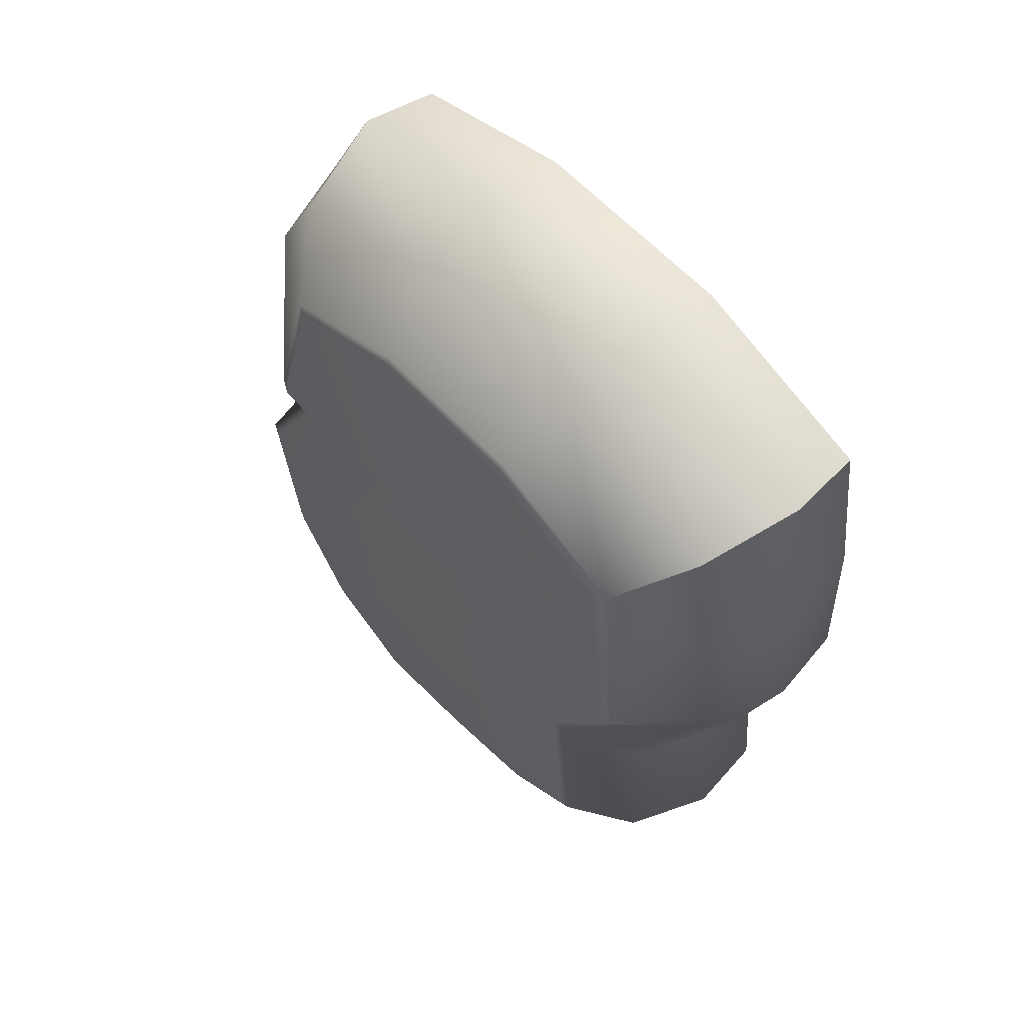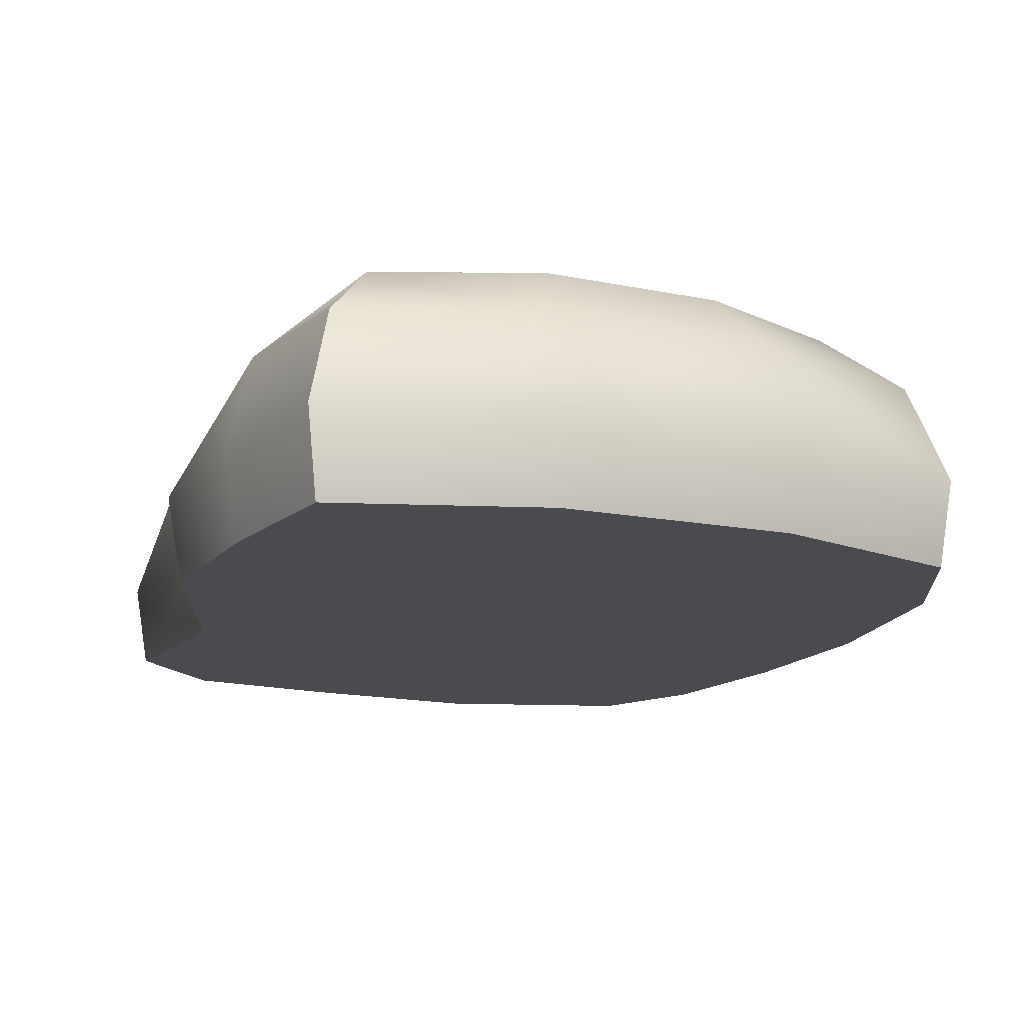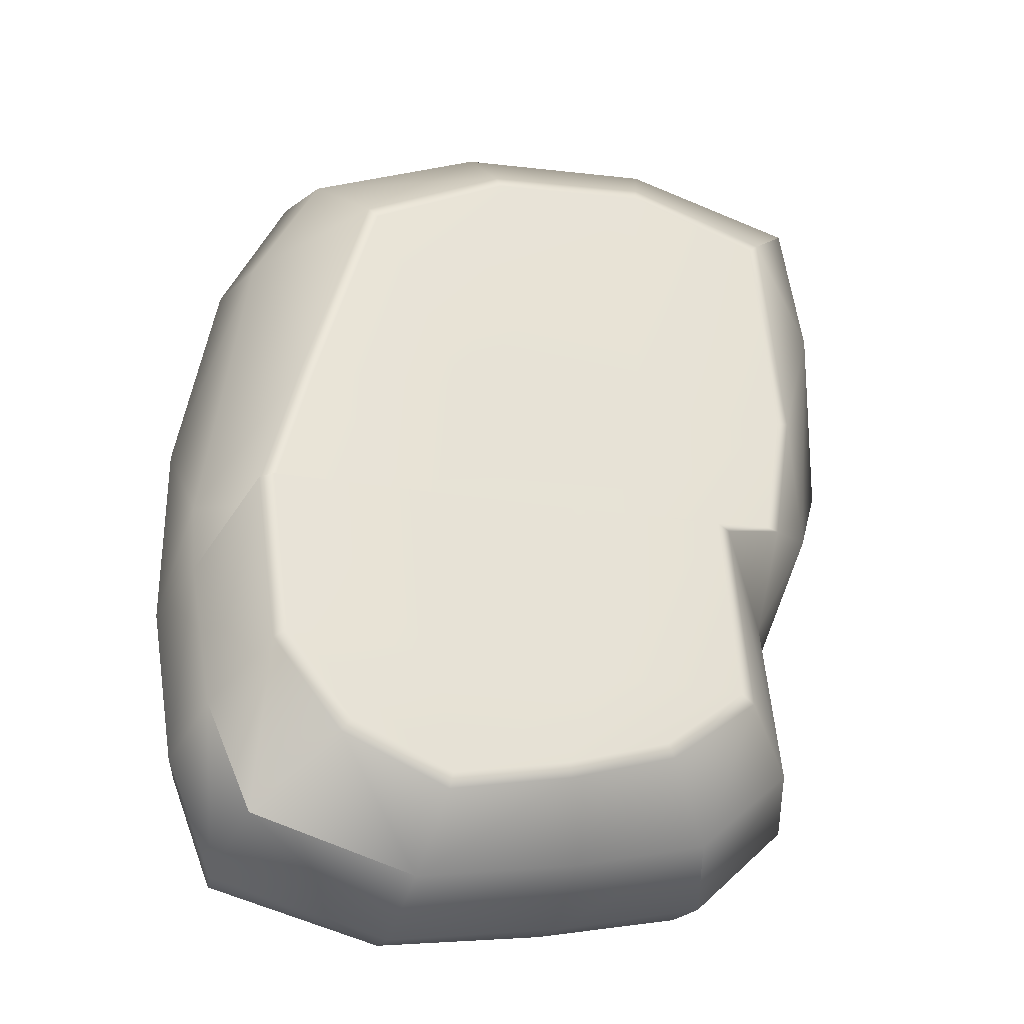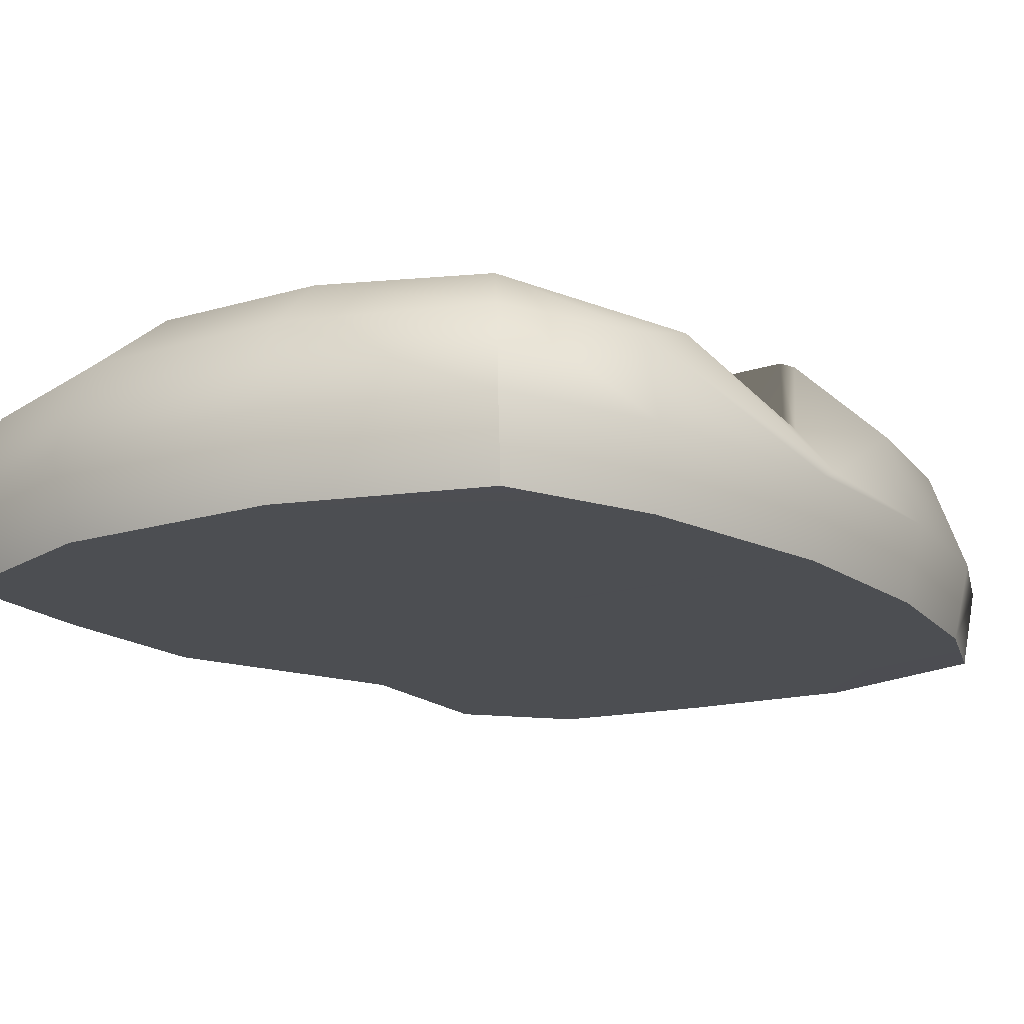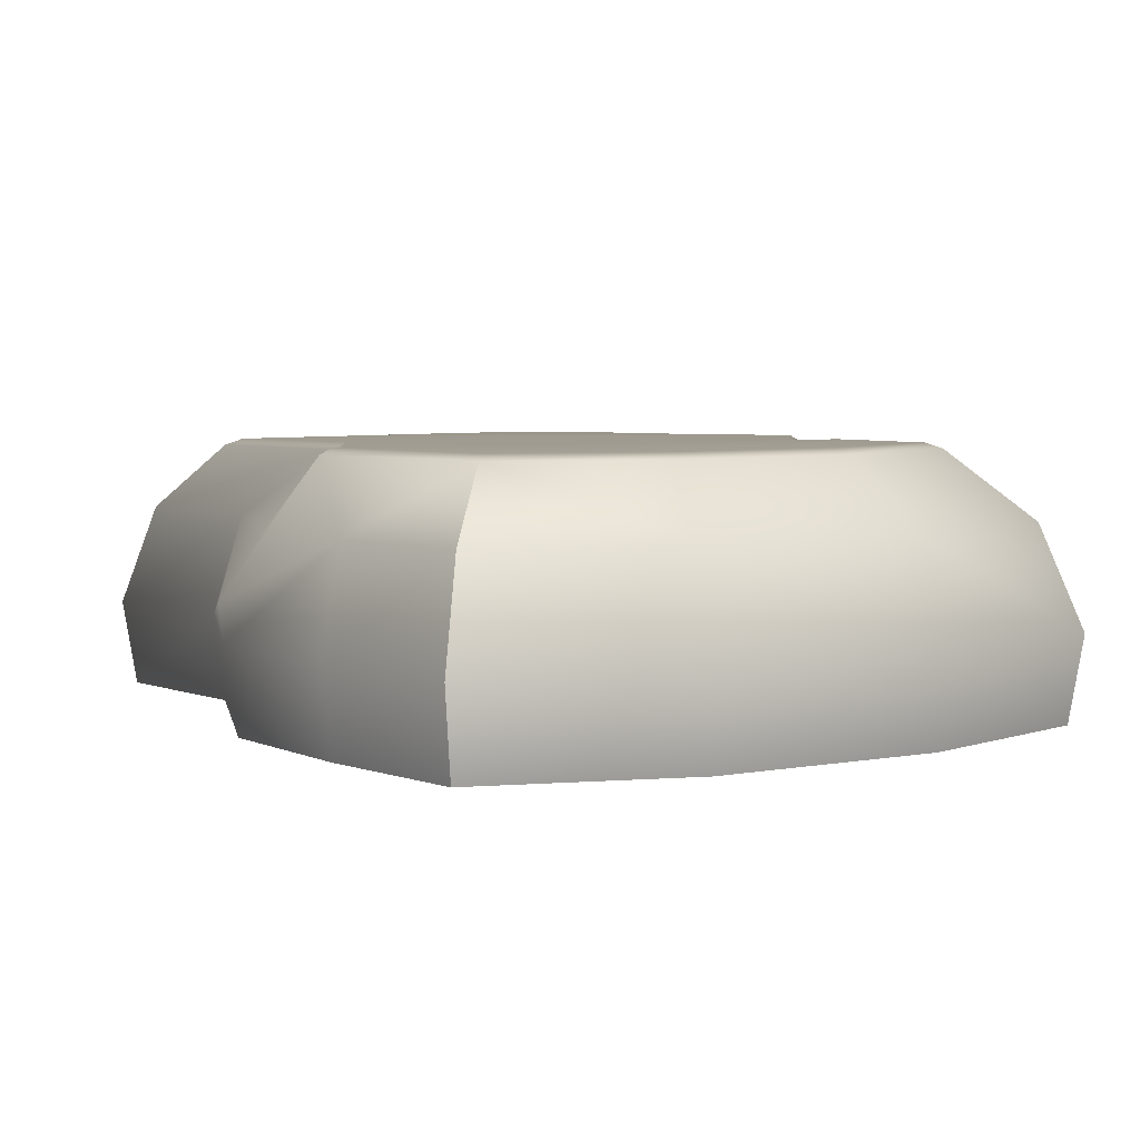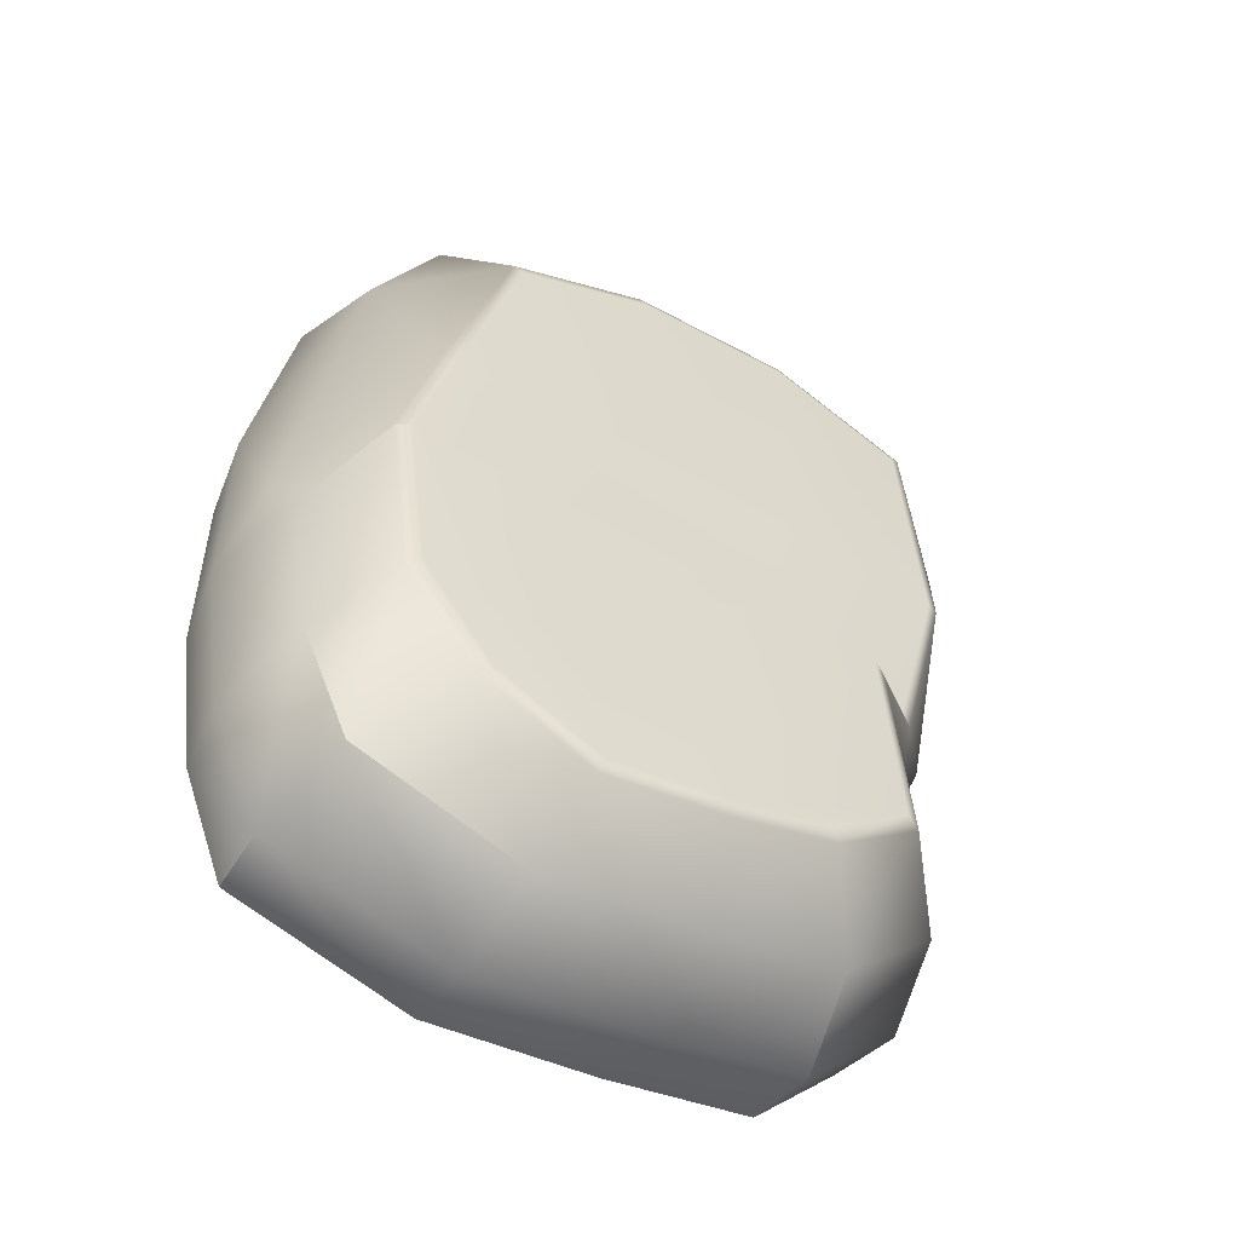
<metadata>
{"format":"obj","ext":"obj","renderer":"f3d","projection":"perspective","resolution":1024,"background":"white","views":[{"elev":60.9,"azim":49.6,"up":"+Y"},{"elev":-13.8,"azim":158.3,"up":"+Z"},{"elev":-30.0,"azim":-14.0,"up":"+Y"},{"elev":-16.5,"azim":-144.6,"up":"+Z"},{"elev":4.2,"azim":150.5,"up":"+Z"},{"elev":-53.0,"azim":-32.3,"up":"+Y"}]}
</metadata>
<code>
g default
v 4.826 14.51 0.4544
v 1.427 14.29 0.4679
v 1.421 14.58 1.694
v 4.928 14.82 1.679
v 3.464 0.1286 0.4152
v 0.7467 -0.2499 0.4288
v 0.4237 1.435 0.4224
v 4.045 2.13 0.4243
v 3.452 -0.153 1.637
v 0.6833 -0.5633 1.651
v 7.362 1.853 1.648
v 5.874 0.3924 1.624
v 5.841 0.6317 0.4032
v 7.214 2.047 0.4259
v -2.761 2.309 0.4209
v -2.071 0.4966 0.4408
v -2.179 0.246 1.664
v -2.964 2.137 1.643
v -1.561 13.16 0.4798
v -2.555 11.03 0.44
v -2.74 11.18 1.663
v -1.663 13.37 1.707
v 4.74 11.14 0.4346
v 0.8584 11.09 0.4375
v 7.996 13.93 1.666
v 8.362 11.36 1.655
v 8.136 11.2 0.4321
v 7.799 13.68 0.4425
v -3.133 7.72 0.4495
v -3.133 4.771 0.4495
v -3.367 4.663 1.674
v -3.367 7.726 1.674
v 3.738 4.839 0.4421
v 0.08202 4.803 0.446
v 0.4954 7.971 0.4398
v 4.622 8.257 0.4288
v 8.466 8.578 1.641
v 7.062 4.77 1.662
v 6.937 4.87 0.4386
v 8.232 8.507 0.4192
v 4.209 6.712 3.109
v 0.9048 6.427 3.12
v 0.4914 6.212 4.149
v 3.325 6.248 4.145
v 4.327 8.434 4.137
v 1.268 8.374 4.14
v 0.8331 3.309 4.125
v 3.632 3.214 4.127
v 1.549 14.04 3.139
v 4.765 14.27 3.125
v 7.579 13.4 3.112
v 7.935 11.04 3.101
v 8.036 7.367 2.065
v 6.671 4.933 3.108
v 6.962 2.253 3.095
v 5.516 0.9138 3.071
v 3.33 0.3836 3.083
v 0.8312 -0.01543 3.098
v -1.794 0.7714 3.11
v -2.545 2.53 3.089
v -2.937 4.829 3.119
v -2.937 6.539 2.097
v -2.328 10.87 3.109
v -1.28 12.86 3.151
v 1.171 1.309 4.131
v -0.4274 2.026 4.142
v -0.5929 1.848 4.077
v 1.129 1.077 4.046
v -1.703 3.322 4.039
v -1.502 3.45 4.124
v 3.019 1.679 4.119
v 3.074 1.459 4.034
v -1.301 8.272 4.143
v -0.339 11.64 4.18
v -0.4924 11.82 4.105
v -1.501 8.38 4.053
v 1.813 12.96 4.086
v 1.872 12.74 4.169
v 4.441 13.18 4.073
v 4.395 12.95 4.156
v -2.087 6.147 4.057
v -1.866 6.194 4.152
v 5.925 3.17 4.129
v 4.649 2.171 4.108
v 4.768 1.972 4.029
v 6.156 3.055 4.04
v 5.67 6.298 4.141
v 5.889 6.245 4.04
v -1.869 6.161 3.13
v -2.089 6.189 3.032
v 6.553 12.16 4.145
v 6.736 12.34 4.066
v 7.084 8.546 4.045
v 6.869 8.471 4.135
v 7.19 6.98 2.999
v 6.966 6.986 3.1
g roche10:g roche10:pCube1_pCube1 roche10:polySurface1
f 1 2 3
f 3 4 1
f 5 6 7
f 7 8 5
f 9 10 6
f 6 5 9
f 11 12 13
f 13 14 11
f 15 16 17
f 17 18 15
f 19 20 21
f 21 22 19
f 23 24 2
f 2 1 23
f 25 26 27
f 27 28 25
f 29 30 31
f 31 32 29
f 33 34 35
f 35 36 33
f 37 38 39
f 39 40 37
f 41 42 43
f 43 44 41
f 20 29 32
f 32 21 20
f 36 35 24
f 24 23 36
f 26 37 40
f 40 27 26
f 45 46 42
f 42 41 45
f 30 15 18
f 18 31 30
f 8 7 34
f 34 33 8
f 38 11 14
f 14 39 38
f 44 43 47
f 47 48 44
f 17 16 6
f 6 10 17
f 16 15 7
f 7 6 16
f 15 30 34
f 34 7 15
f 30 29 35
f 35 34 30
f 29 20 24
f 24 35 29
f 20 19 2
f 2 24 20
f 19 22 3
f 3 2 19
f 28 1 4
f 4 25 28
f 27 23 1
f 1 28 27
f 40 36 23
f 23 27 40
f 39 33 36
f 36 40 39
f 14 8 33
f 33 39 14
f 13 5 8
f 8 14 13
f 12 9 5
f 5 13 12
f 4 3 49
f 49 50 4
f 51 25 4
f 4 50 51
f 51 52 26
f 26 25 51
f 52 53 37
f 37 26 52
f 53 54 38
f 38 37 53
f 54 55 11
f 11 38 54
f 55 56 12
f 12 11 55
f 56 57 9
f 9 12 56
f 57 58 10
f 10 9 57
f 59 17 10
f 10 58 59
f 60 18 17
f 17 59 60
f 61 31 18
f 18 60 61
f 62 32 31
f 31 61 62
f 63 21 32
f 32 62 63
f 64 22 21
f 21 63 64
f 22 64 49
f 49 3 22
f 65 66 67
f 67 68 65
f 69 67 66
f 66 70 69
f 71 65 68
f 68 72 71
f 73 74 75
f 75 76 73
f 77 75 74
f 74 78 77
f 79 77 78
f 78 80 79
f 81 69 70
f 70 82 81
f 83 84 85
f 85 86 83
f 72 85 84
f 84 71 72
f 87 83 86
f 86 88 87
f 89 73 76
f 76 90 89
f 80 91 92
f 92 79 80
f 93 92 91
f 91 94 93
f 95 93 94
f 94 96 95
f 90 81 82
f 82 89 90
f 96 87 88
f 88 95 96
f 48 47 65
f 65 71 48
f 80 78 46
f 46 45 80
f 74 73 46
f 46 78 74
f 73 89 42
f 42 46 73
f 89 82 43
f 43 42 89
f 82 70 47
f 47 43 82
f 70 66 65
f 65 47 70
f 91 80 45
f 45 94 91
f 83 48 71
f 71 84 83
f 87 44 48
f 48 83 87
f 96 41 44
f 44 87 96
f 94 45 41
f 41 96 94
f 50 49 77
f 77 79 50
f 92 51 50
f 50 79 92
f 92 93 52
f 52 51 92
f 93 95 53
f 53 52 93
f 95 88 54
f 54 53 95
f 88 86 55
f 55 54 88
f 86 85 56
f 56 55 86
f 85 72 57
f 57 56 85
f 72 68 58
f 58 57 72
f 67 59 58
f 58 68 67
f 69 60 59
f 59 67 69
f 81 61 60
f 60 69 81
f 90 62 61
f 61 81 90
f 76 63 62
f 62 90 76
f 75 64 63
f 63 76 75
f 64 75 77
f 77 49 64
f 1 2 3
f 3 4 1
f 5 6 7
f 7 8 5
f 9 10 6
f 6 5 9
f 11 12 13
f 13 14 11
f 15 16 17
f 17 18 15
f 19 20 21
f 21 22 19
f 23 24 2
f 2 1 23
f 25 26 27
f 27 28 25
f 29 30 31
f 31 32 29
f 33 34 35
f 35 36 33
f 37 38 39
f 39 40 37
f 41 42 43
f 43 44 41
f 20 29 32
f 32 21 20
f 36 35 24
f 24 23 36
f 26 37 40
f 40 27 26
f 45 46 42
f 42 41 45
f 30 15 18
f 18 31 30
f 8 7 34
f 34 33 8
f 38 11 14
f 14 39 38
f 44 43 47
f 47 48 44
f 17 16 6
f 6 10 17
f 16 15 7
f 7 6 16
f 15 30 34
f 34 7 15
f 30 29 35
f 35 34 30
f 29 20 24
f 24 35 29
f 20 19 2
f 2 24 20
f 19 22 3
f 3 2 19
f 28 1 4
f 4 25 28
f 27 23 1
f 1 28 27
f 40 36 23
f 23 27 40
f 39 33 36
f 36 40 39
f 14 8 33
f 33 39 14
f 13 5 8
f 8 14 13
f 12 9 5
f 5 13 12
f 4 3 49
f 49 50 4
f 51 25 4
f 4 50 51
f 51 52 26
f 26 25 51
f 52 53 37
f 37 26 52
f 53 54 38
f 38 37 53
f 54 55 11
f 11 38 54
f 55 56 12
f 12 11 55
f 56 57 9
f 9 12 56
f 57 58 10
f 10 9 57
f 59 17 10
f 10 58 59
f 60 18 17
f 17 59 60
f 61 31 18
f 18 60 61
f 62 32 31
f 31 61 62
f 63 21 32
f 32 62 63
f 64 22 21
f 21 63 64
f 22 64 49
f 49 3 22
f 65 66 67
f 67 68 65
f 69 67 66
f 66 70 69
f 71 65 68
f 68 72 71
f 73 74 75
f 75 76 73
f 77 75 74
f 74 78 77
f 79 77 78
f 78 80 79
f 81 69 70
f 70 82 81
f 83 84 85
f 85 86 83
f 72 85 84
f 84 71 72
f 87 83 86
f 86 88 87
f 89 73 76
f 76 90 89
f 80 91 92
f 92 79 80
f 93 92 91
f 91 94 93
f 95 93 94
f 94 96 95
f 90 81 82
f 82 89 90
f 96 87 88
f 88 95 96
f 48 47 65
f 65 71 48
f 80 78 46
f 46 45 80
f 74 73 46
f 46 78 74
f 73 89 42
f 42 46 73
f 89 82 43
f 43 42 89
f 82 70 47
f 47 43 82
f 70 66 65
f 65 47 70
f 91 80 45
f 45 94 91
f 83 48 71
f 71 84 83
f 87 44 48
f 48 83 87
f 96 41 44
f 44 87 96
f 94 45 41
f 41 96 94
f 50 49 77
f 77 79 50
f 92 51 50
f 50 79 92
f 92 93 52
f 52 51 92
f 93 95 53
f 53 52 93
f 95 88 54
f 54 53 95
f 88 86 55
f 55 54 88
f 86 85 56
f 56 55 86
f 85 72 57
f 57 56 85
f 72 68 58
f 58 57 72
f 67 59 58
f 58 68 67
f 69 60 59
f 59 67 69
f 81 61 60
f 60 69 81
f 90 62 61
f 61 81 90
f 76 63 62
f 62 90 76
f 75 64 63
f 63 76 75
f 64 75 77
f 77 49 64

</code>
